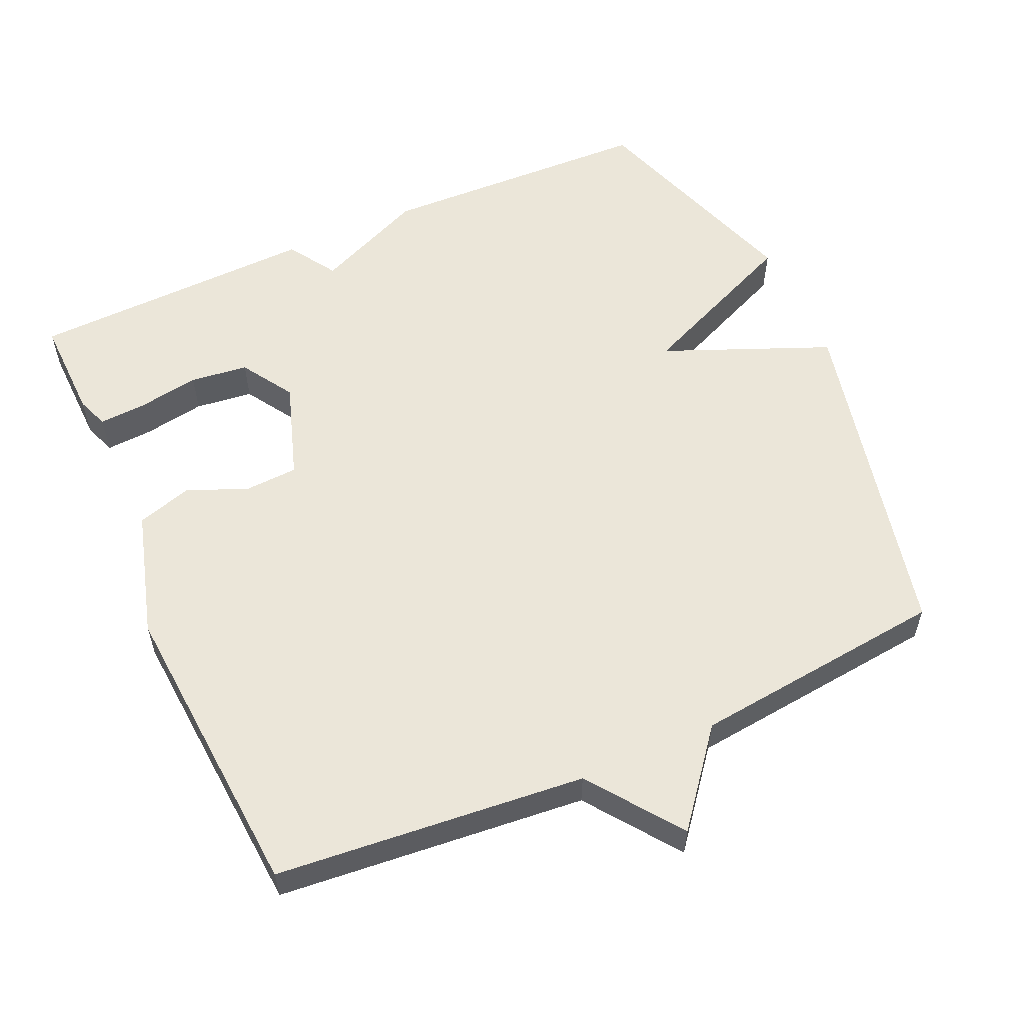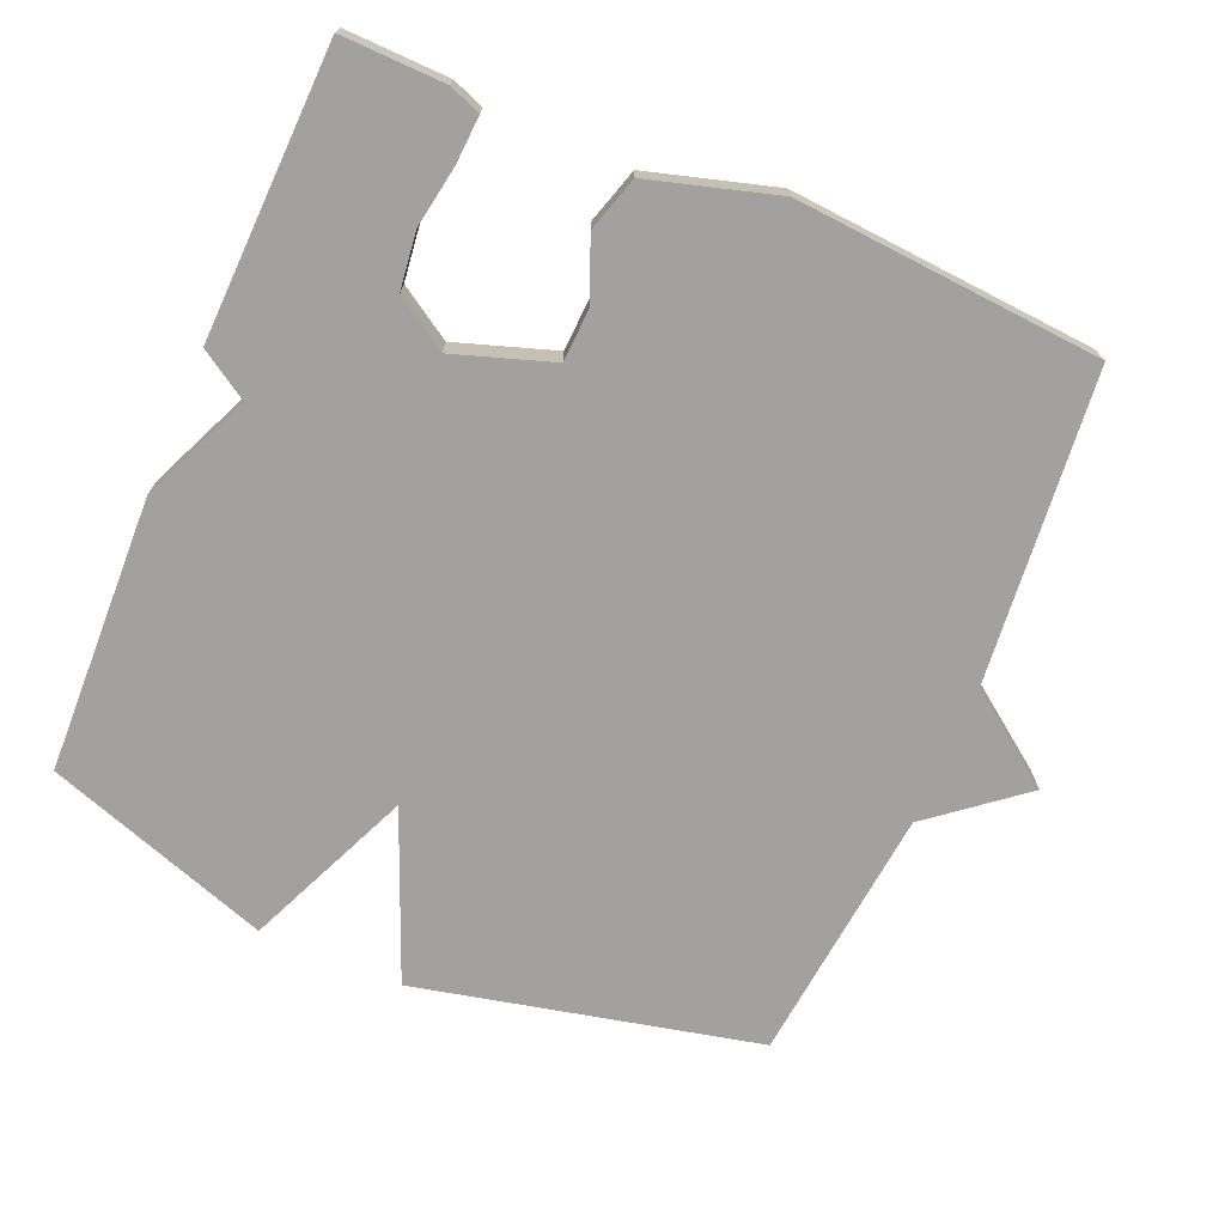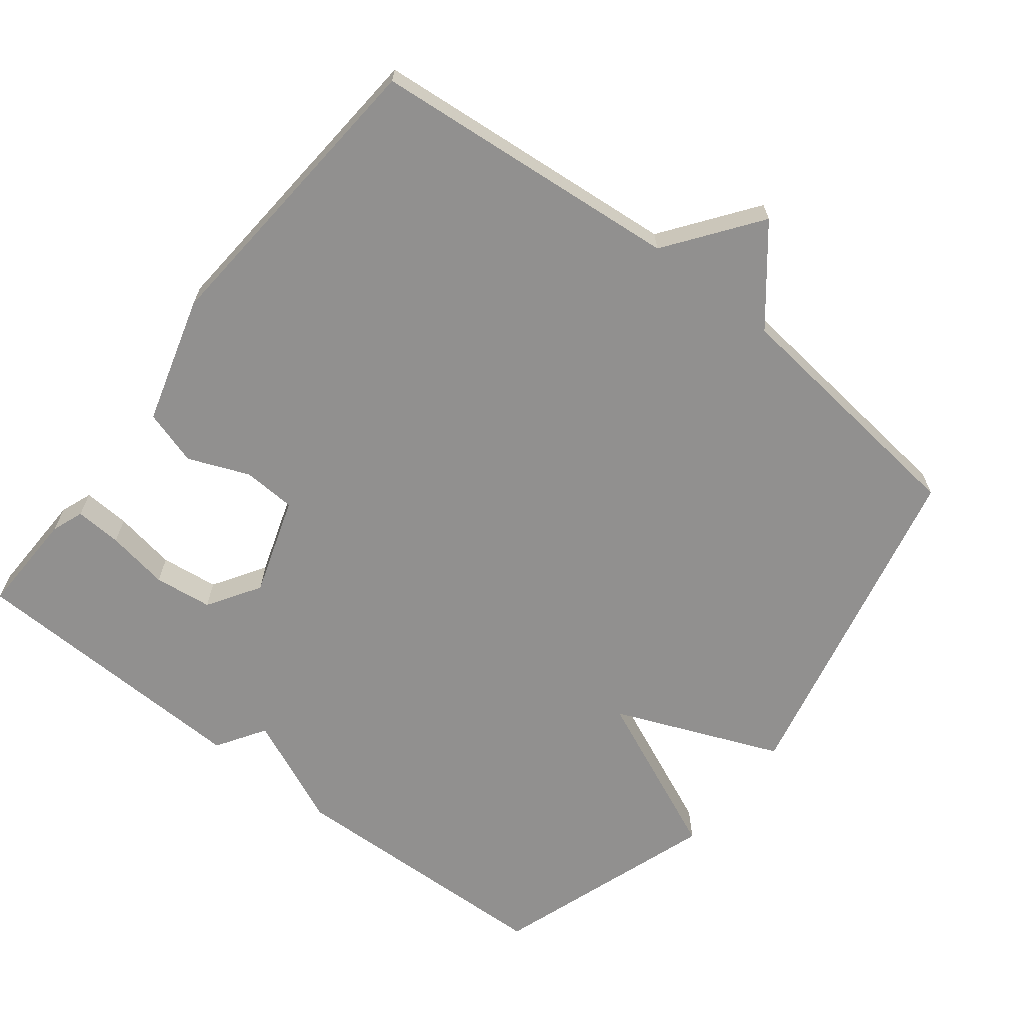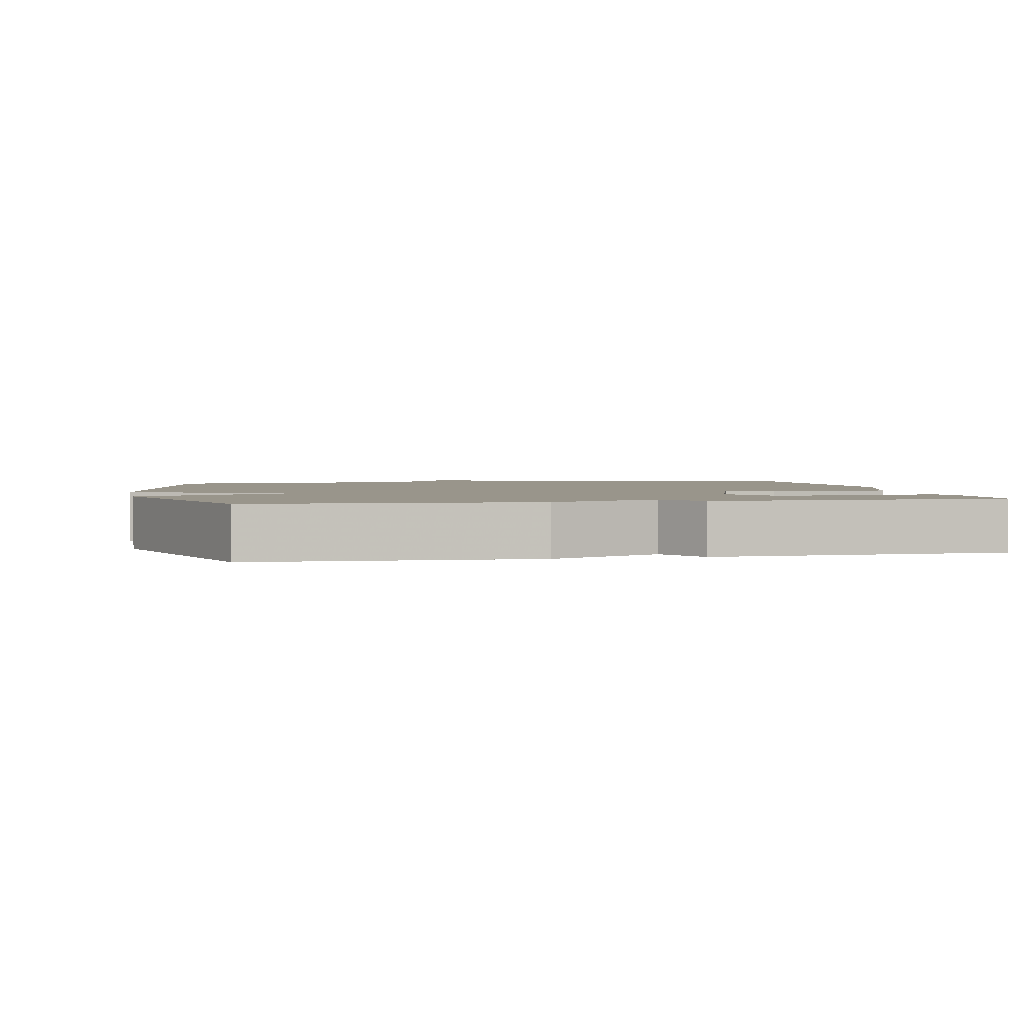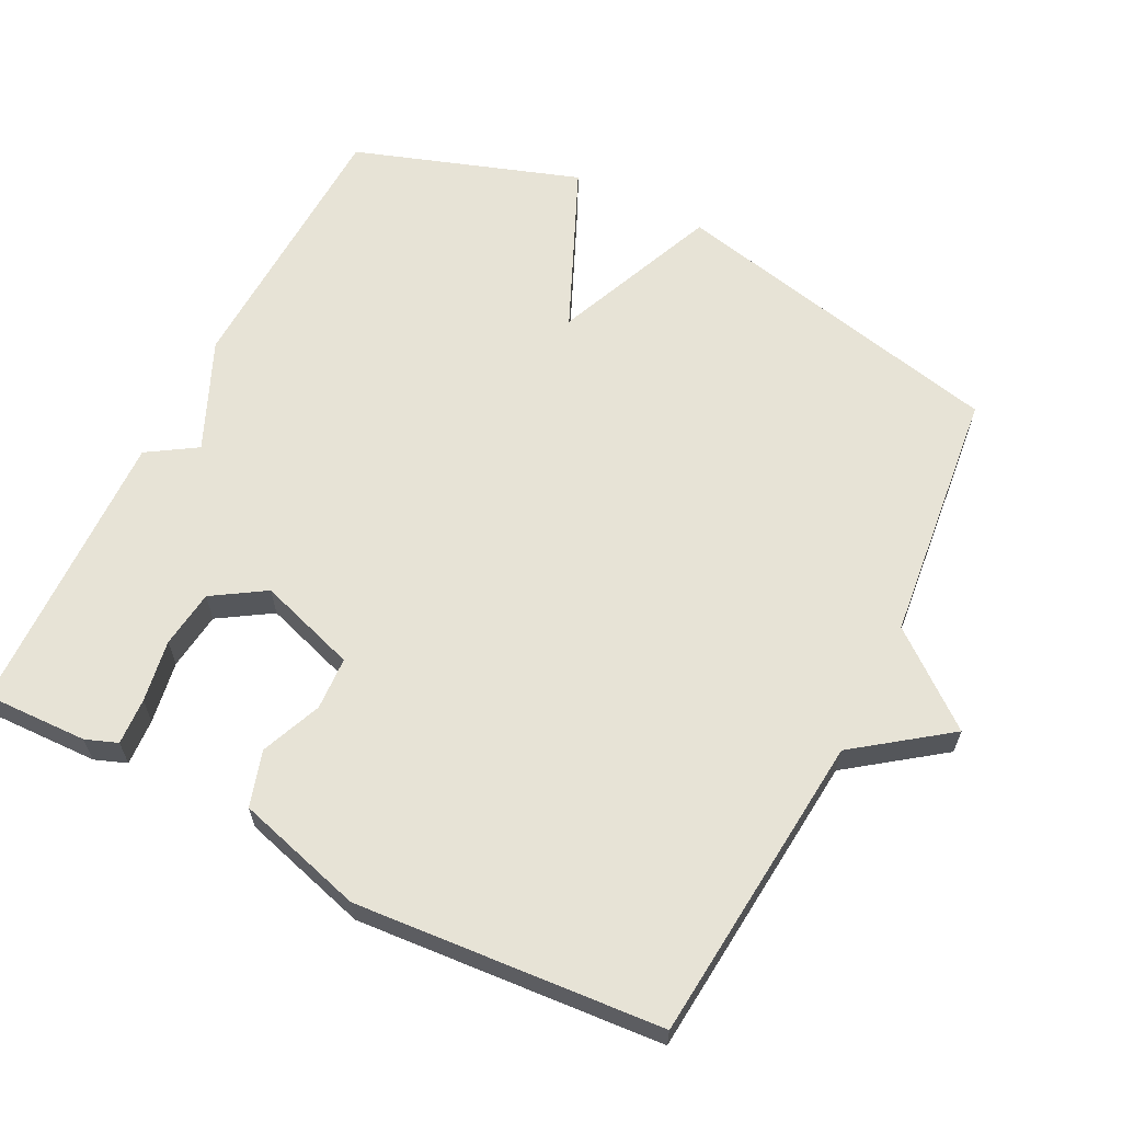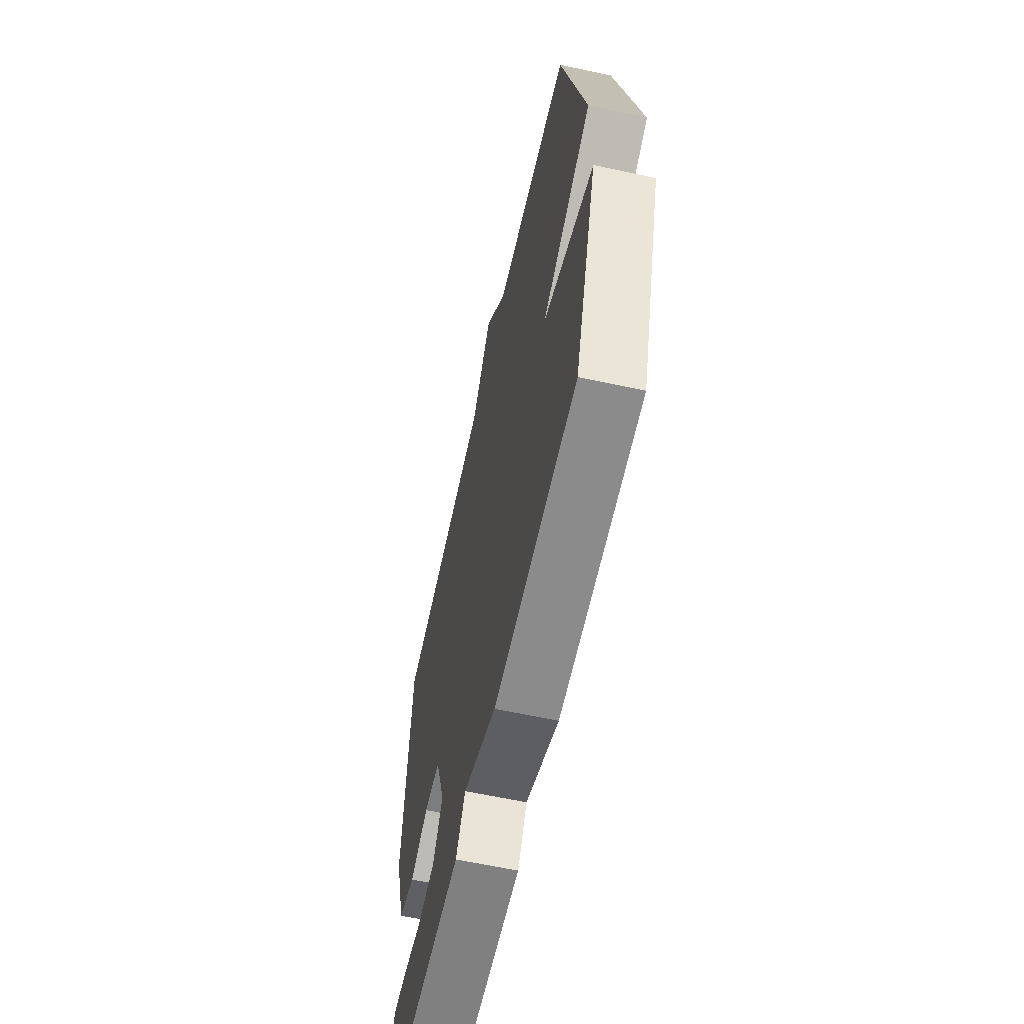
<metadata>
{"format":"obj","ext":"obj","renderer":"f3d","projection":"perspective","resolution":1024,"background":"white","views":[{"elev":56.8,"azim":-24.1,"up":"+Y"},{"elev":-72.3,"azim":-112.9,"up":"+Y"},{"elev":-65.7,"azim":-38.0,"up":"+Y"},{"elev":2.2,"azim":168.4,"up":"+Y"},{"elev":62.7,"azim":-63.2,"up":"+Y"},{"elev":-62.0,"azim":77.6,"up":"+Z"}]}
</metadata>
<code>
v -0.5 0.07 -0.5
v -0.496 0.07 -0.354
v -0.479 0.07 -0.309
v -0.413 0.07 -0.313
v -0.325 0.07 -0.328
v -0.243 0.07 -0.318
v -0.196 0.07 -0.244
v -0.242 0.07 -0.105
v -0.317 0.07 -0.101
v -0.403 0.07 -0.136
v -0.481 0.07 -0.112
v -0.533 0.07 0.068
v -0.5 0.07 0.5
v -0.062 0.07 0.54
v 0.034 0.07 0.67
v 0.138 0.07 0.54
v 0.5 0.07 0.5
v 0.608 0.07 0.019
v 0.373 0.07 -0.078
v 0.608 0.07 -0.181
v 0.5 0.07 -0.5
v 0.11 0.07 -0.513
v -0.046 0.07 -0.444
v -0.09 0.07 -0.513
v -0.5 0 -0.5
v -0.496 0 -0.354
v -0.479 0 -0.309
v -0.413 0 -0.313
v -0.325 0 -0.328
v -0.243 0 -0.318
v -0.196 0 -0.244
v -0.242 0 -0.105
v -0.317 0 -0.101
v -0.403 0 -0.136
v -0.481 0 -0.112
v -0.533 0 0.068
v -0.5 0 0.5
v -0.062 0 0.54
v 0.034 0 0.67
v 0.138 0 0.54
v 0.5 0 0.5
v 0.608 0 0.019
v 0.373 0 -0.078
v 0.608 0 -0.181
v 0.5 0 -0.5
v 0.11 0 -0.513
v -0.046 0 -0.444
v -0.09 0 -0.513
f 3 4 5
f 2 3 5
f 1 2 5
f 24 1 5
f 23 24 5
f 21 22 23
f 20 21 23
f 19 20 23
f 16 17 18 19
f 16 19 23
f 15 16 23
f 14 15 23
f 12 13 14
f 11 12 14
f 10 11 14
f 9 10 14
f 8 9 14
f 7 8 14 23
f 6 7 23
f 5 6 23
f 29 28 27
f 29 27 26
f 29 26 25
f 29 25 48
f 29 48 47
f 47 46 45
f 47 45 44
f 47 44 43
f 43 42 41 40
f 47 43 40
f 47 40 39
f 47 39 38
f 38 37 36
f 38 36 35
f 38 35 34
f 38 34 33
f 38 33 32
f 47 38 32 31
f 47 31 30
f 47 30 29
f 1 25 26 2
f 2 26 27 3
f 3 27 28 4
f 4 28 29 5
f 5 29 30 6
f 6 30 31 7
f 7 31 32 8
f 8 32 33 9
f 9 33 34 10
f 10 34 35 11
f 11 35 36 12
f 12 36 37 13
f 13 37 38 14
f 14 38 39 15
f 15 39 40 16
f 16 40 41 17
f 17 41 42 18
f 18 42 43 19
f 19 43 44 20
f 20 44 45 21
f 21 45 46 22
f 22 46 47 23
f 23 47 48 24
f 24 48 25 1

</code>
